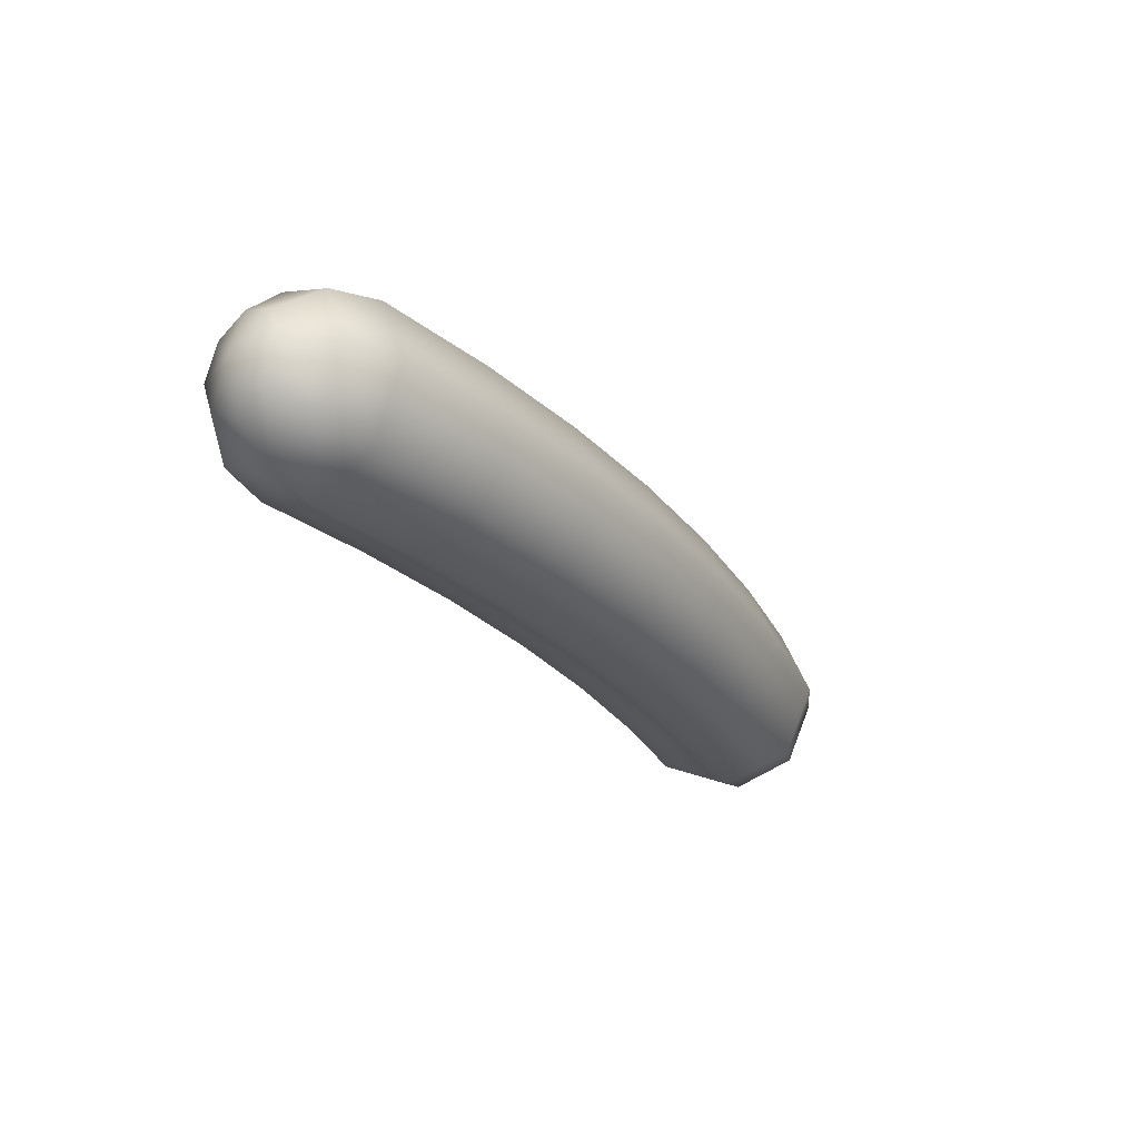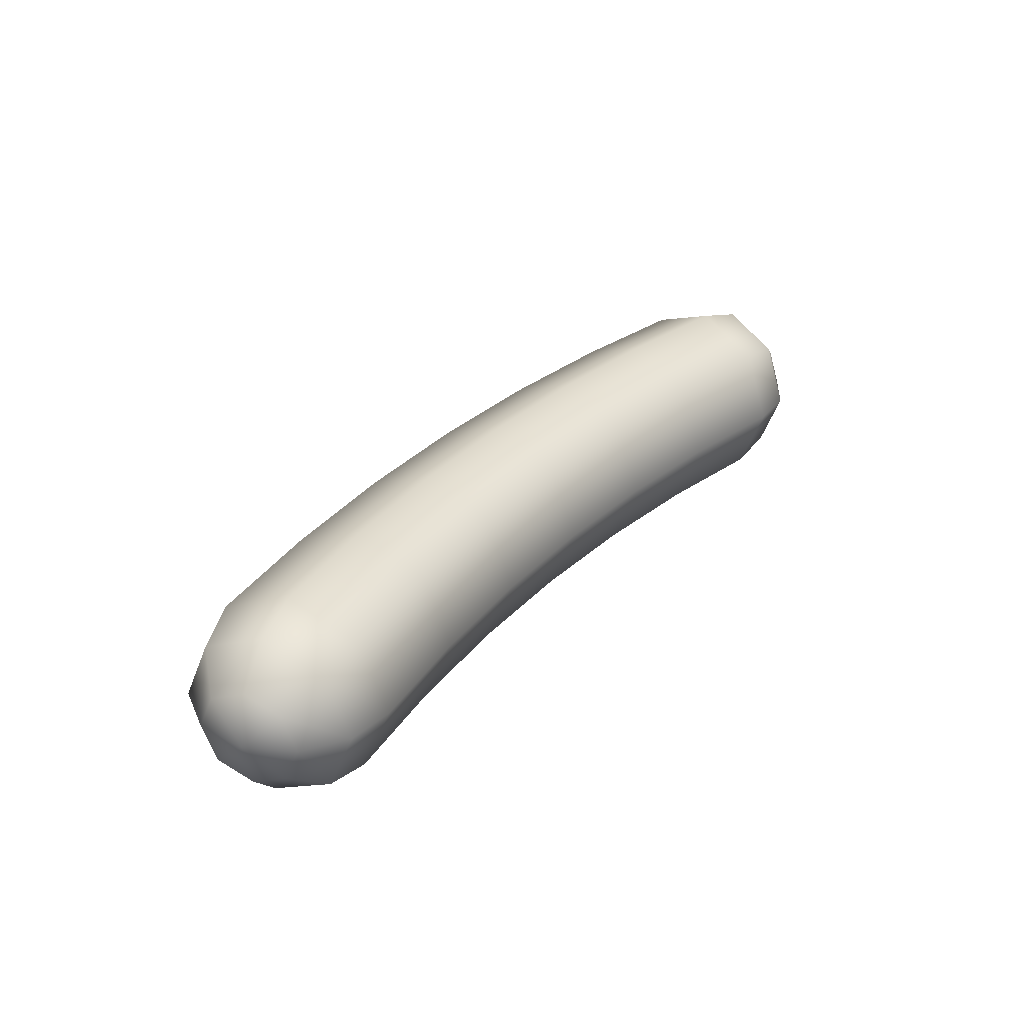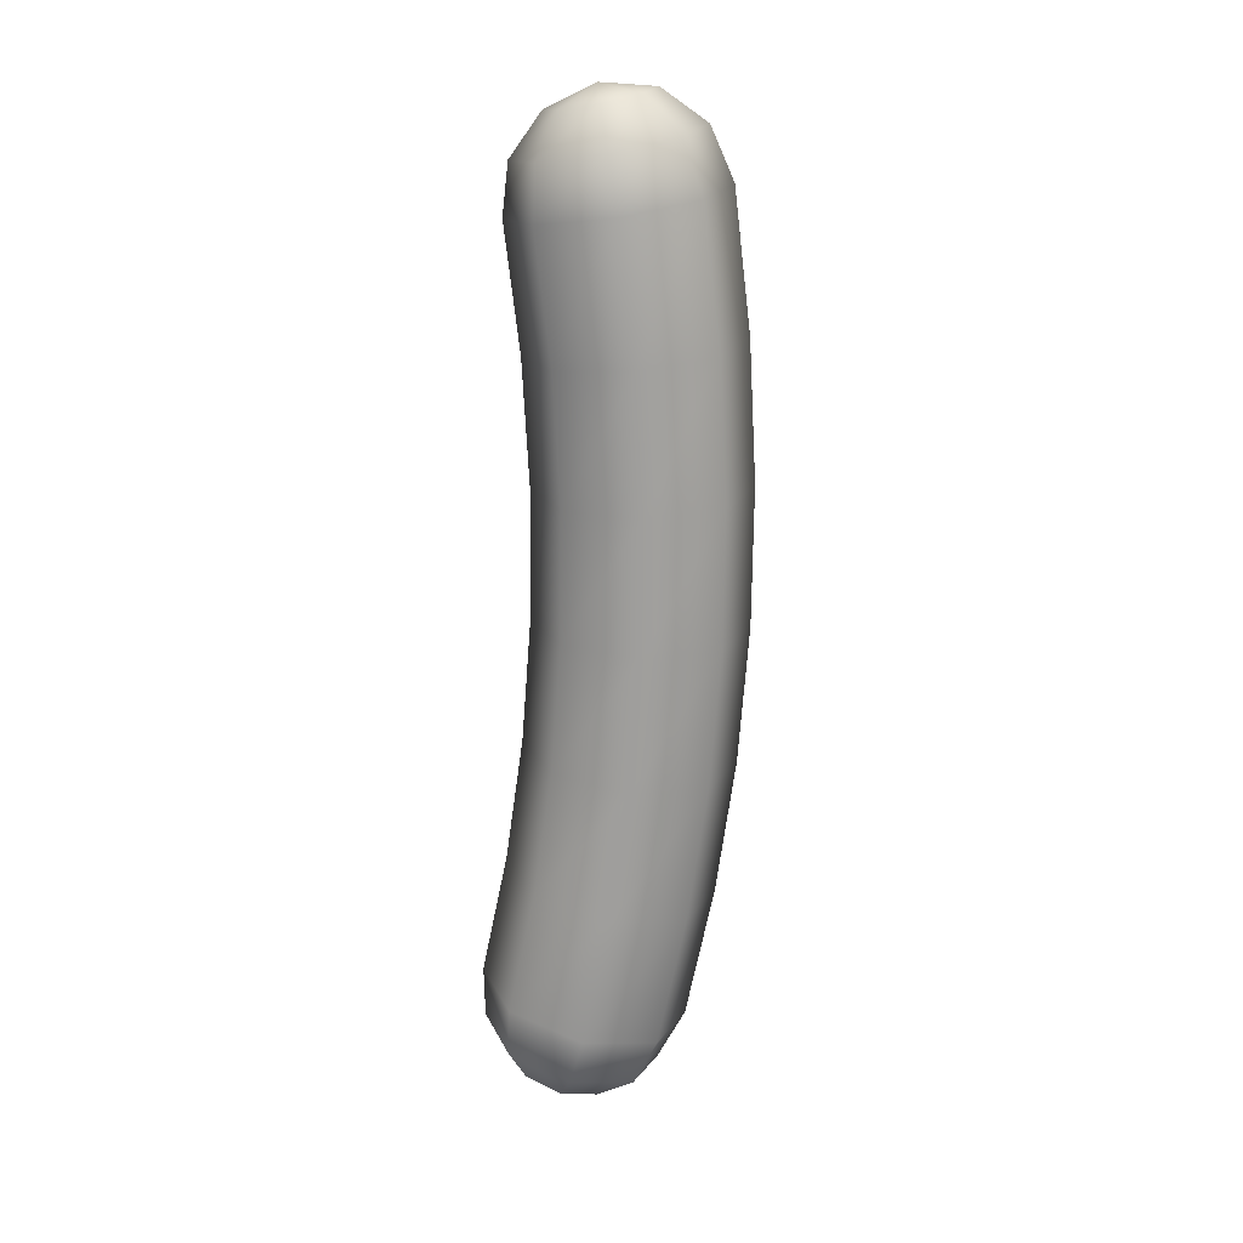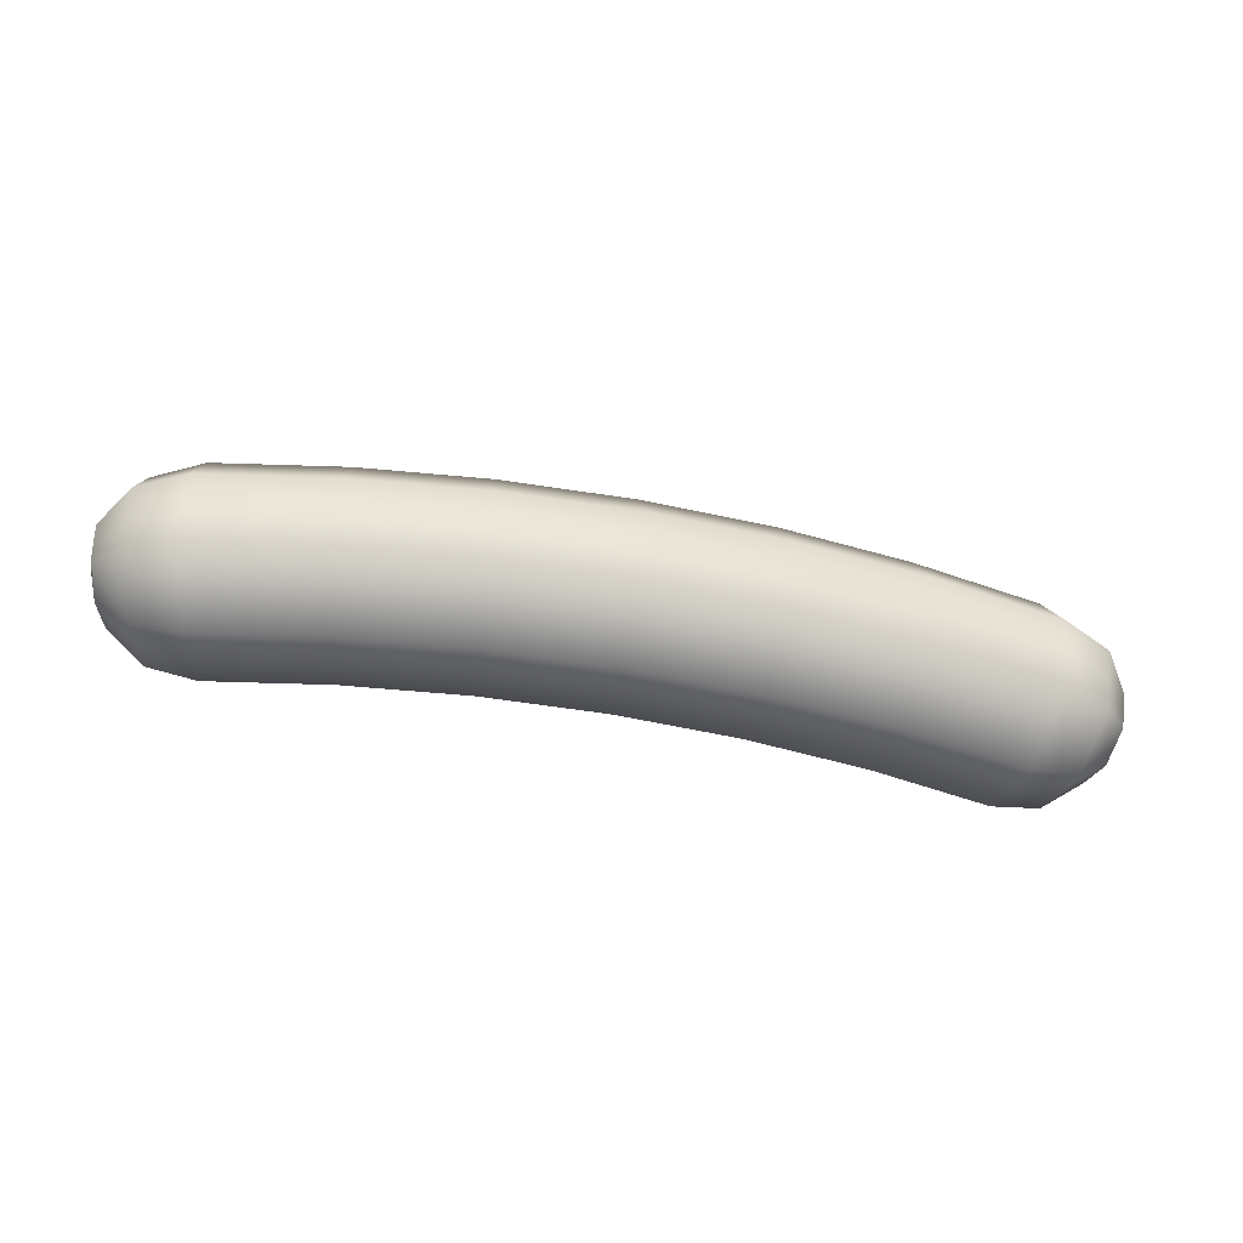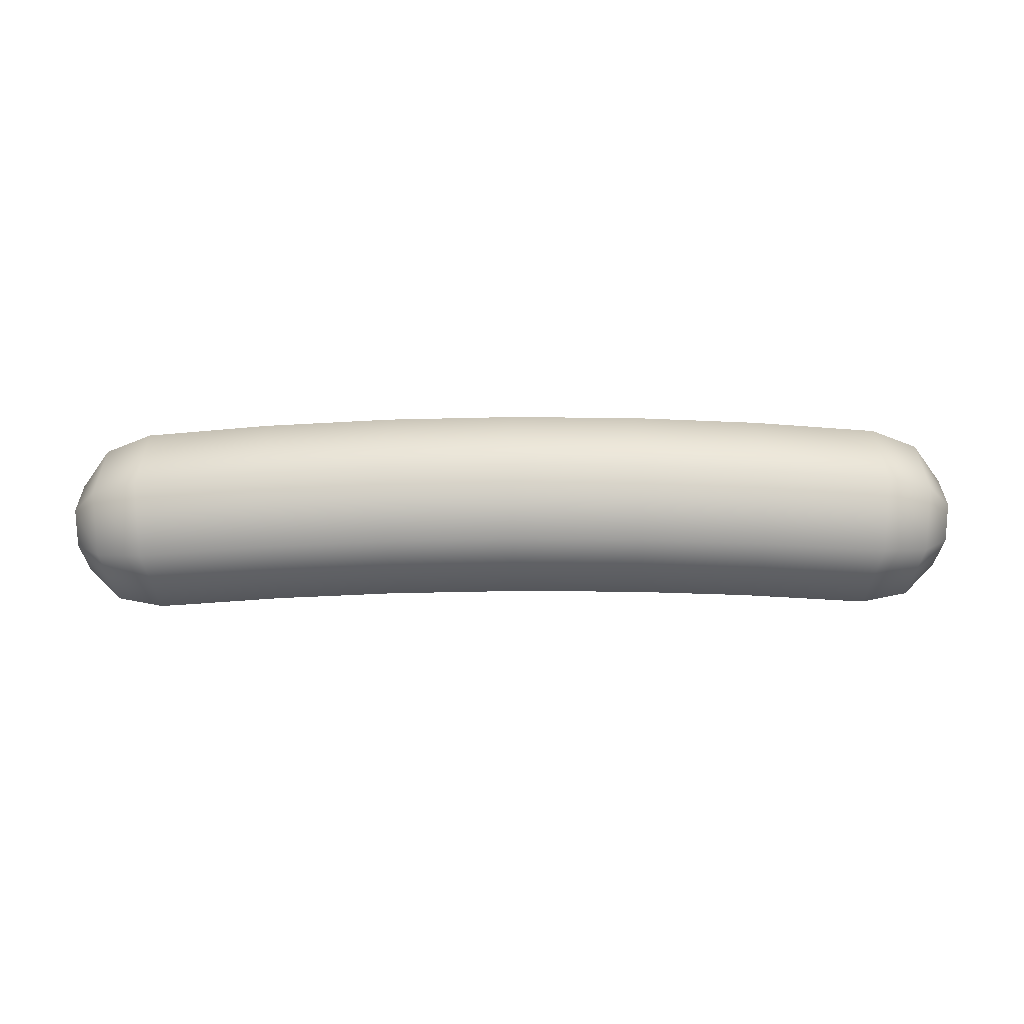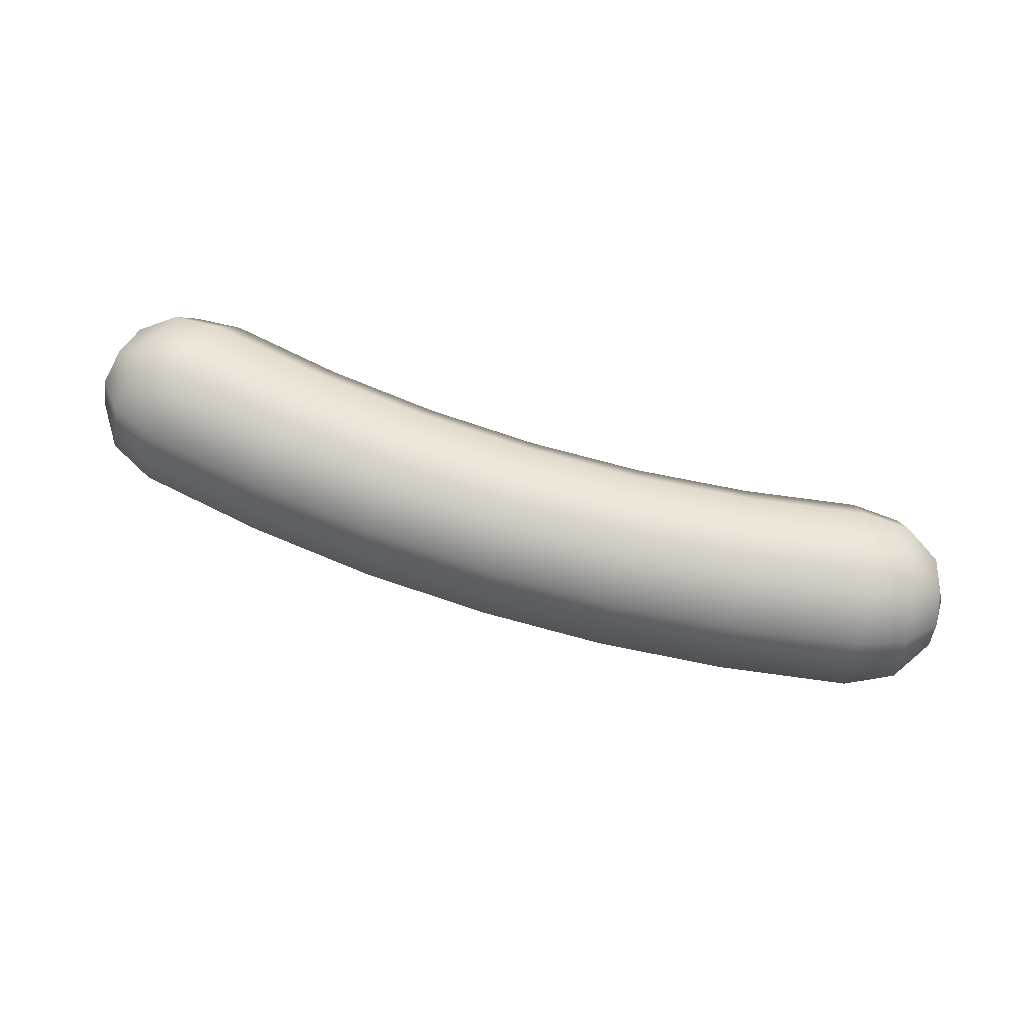
<metadata>
{"format":"obj","ext":"obj","renderer":"f3d","projection":"perspective","resolution":1024,"background":"white","views":[{"elev":-26.8,"azim":-59.2,"up":"+Y"},{"elev":31.2,"azim":125.7,"up":"+Y"},{"elev":-71.0,"azim":-92.5,"up":"+Y"},{"elev":-56.3,"azim":-11.2,"up":"+Y"},{"elev":65.4,"azim":179.6,"up":"+Z"},{"elev":74.8,"azim":16.9,"up":"+Y"}]}
</metadata>
<code>
g default
v -1.61 0.1186 0.1203
v -1.622 -0.003943 0.1697
v -1.61 -0.1265 0.1203
v -1.581 -0.1773 0.001139
v -1.553 -0.1265 -0.118
v -1.541 -0.003943 -0.1674
v -1.553 0.1186 -0.118
v -1.581 0.1694 0.001139
v -1.504 0.2084 0.2371
v -1.523 -0.003943 0.3229
v -1.504 -0.2163 0.2371
v -1.458 -0.3042 0.02976
v -1.412 -0.2163 -0.1775
v -1.393 -0.003943 -0.2634
v -1.412 0.2084 -0.1775
v -1.458 0.2963 0.02976
v -1.335 0.2412 0.3058
v -1.354 -0.003943 0.4055
v -1.335 -0.2491 0.3058
v -1.288 -0.3507 0.06515
v -1.241 -0.2491 -0.1755
v -1.222 -0.003943 -0.2752
v -1.241 0.2412 -0.1755
v -1.288 0.3428 0.06515
v -0.886 0.2412 0.3786
v -0.899 -0.003943 0.4793
v -0.886 -0.2491 0.3786
v -0.8545 -0.3507 0.1354
v -0.8231 -0.2491 -0.1077
v -0.8101 -0.003943 -0.2085
v -0.8231 0.2412 -0.1077
v -0.8545 0.3428 0.1354
v -0.4332 0.2412 0.4224
v -0.4397 -0.003943 0.5237
v -0.4332 -0.2491 0.4224
v -0.4175 -0.3507 0.1777
v -0.4017 -0.2491 -0.06698
v -0.3952 -0.003943 -0.1683
v -0.4017 0.2412 -0.06698
v -0.4175 0.3428 0.1777
v 0.02144 0.2412 0.437
v 0.02144 -0.003943 0.5385
v 0.02144 -0.2491 0.437
v 0.02144 -0.3507 0.1918
v 0.02144 -0.2491 -0.05337
v 0.02144 -0.003943 -0.1549
v 0.02144 0.2412 -0.05337
v 0.02144 0.3428 0.1918
v 0.4761 0.2412 0.4224
v 0.4826 -0.003943 0.5237
v 0.4761 -0.2491 0.4224
v 0.4603 -0.3507 0.1777
v 0.4446 -0.2491 -0.06697
v 0.4381 -0.003943 -0.1683
v 0.4446 0.2412 -0.06697
v 0.4603 0.3428 0.1777
v 0.9289 0.2412 0.3786
v 0.9419 -0.003943 0.4793
v 0.9289 -0.2491 0.3786
v 0.8974 -0.3507 0.1354
v 0.866 -0.2491 -0.1077
v 0.853 -0.003943 -0.2084
v 0.866 0.2412 -0.1077
v 0.8974 0.3428 0.1354
v 1.378 0.2412 0.3058
v 1.397 -0.003943 0.4055
v 1.378 -0.2491 0.3058
v 1.331 -0.3507 0.06516
v 1.284 -0.2491 -0.1755
v 1.264 -0.003943 -0.2751
v 1.284 0.2412 -0.1755
v 1.331 0.3428 0.06516
v 1.547 0.2084 0.2371
v 1.566 -0.003943 0.3229
v 1.547 -0.2163 0.2371
v 1.501 -0.3042 0.02978
v 1.455 -0.2163 -0.1775
v 1.436 -0.003943 -0.2634
v 1.455 0.2084 -0.1775
v 1.501 0.2963 0.02978
v 1.653 0.1186 0.1203
v 1.665 -0.003943 0.1697
v 1.653 -0.1265 0.1203
v 1.624 -0.1773 0.001157
v 1.595 -0.1265 -0.118
v 1.584 -0.003943 -0.1674
v 1.595 0.1186 -0.118
v 1.624 0.1694 0.001157
v -1.626 -0.003943 -0.009913
v 1.669 -0.003943 -0.009894
g FoodTallRUpperLeg
f 1 2 10 9
f 2 3 11 10
f 3 4 12 11
f 4 5 13 12
f 5 6 14 13
f 6 7 15 14
f 7 8 16 15
f 8 1 9 16
f 9 10 18 17
f 10 11 19 18
f 11 12 20 19
f 12 13 21 20
f 13 14 22 21
f 14 15 23 22
f 15 16 24 23
f 16 9 17 24
f 17 18 26 25
f 18 19 27 26
f 19 20 28 27
f 20 21 29 28
f 21 22 30 29
f 22 23 31 30
f 23 24 32 31
f 24 17 25 32
f 25 26 34 33
f 26 27 35 34
f 27 28 36 35
f 28 29 37 36
f 29 30 38 37
f 30 31 39 38
f 31 32 40 39
f 32 25 33 40
f 33 34 42 41
f 34 35 43 42
f 35 36 44 43
f 36 37 45 44
f 37 38 46 45
f 38 39 47 46
f 39 40 48 47
f 40 33 41 48
f 41 42 50 49
f 42 43 51 50
f 43 44 52 51
f 44 45 53 52
f 45 46 54 53
f 46 47 55 54
f 47 48 56 55
f 48 41 49 56
f 49 50 58 57
f 50 51 59 58
f 51 52 60 59
f 52 53 61 60
f 53 54 62 61
f 54 55 63 62
f 55 56 64 63
f 56 49 57 64
f 57 58 66 65
f 58 59 67 66
f 59 60 68 67
f 60 61 69 68
f 61 62 70 69
f 62 63 71 70
f 63 64 72 71
f 64 57 65 72
f 65 66 74 73
f 66 67 75 74
f 67 68 76 75
f 68 69 77 76
f 69 70 78 77
f 70 71 79 78
f 71 72 80 79
f 72 65 73 80
f 73 74 82 81
f 74 75 83 82
f 75 76 84 83
f 76 77 85 84
f 77 78 86 85
f 78 79 87 86
f 79 80 88 87
f 80 73 81 88
f 2 1 89
f 3 2 89
f 4 3 89
f 5 4 89
f 6 5 89
f 7 6 89
f 8 7 89
f 1 8 89
f 81 82 90
f 82 83 90
f 83 84 90
f 84 85 90
f 85 86 90
f 86 87 90
f 87 88 90
f 88 81 90

</code>
